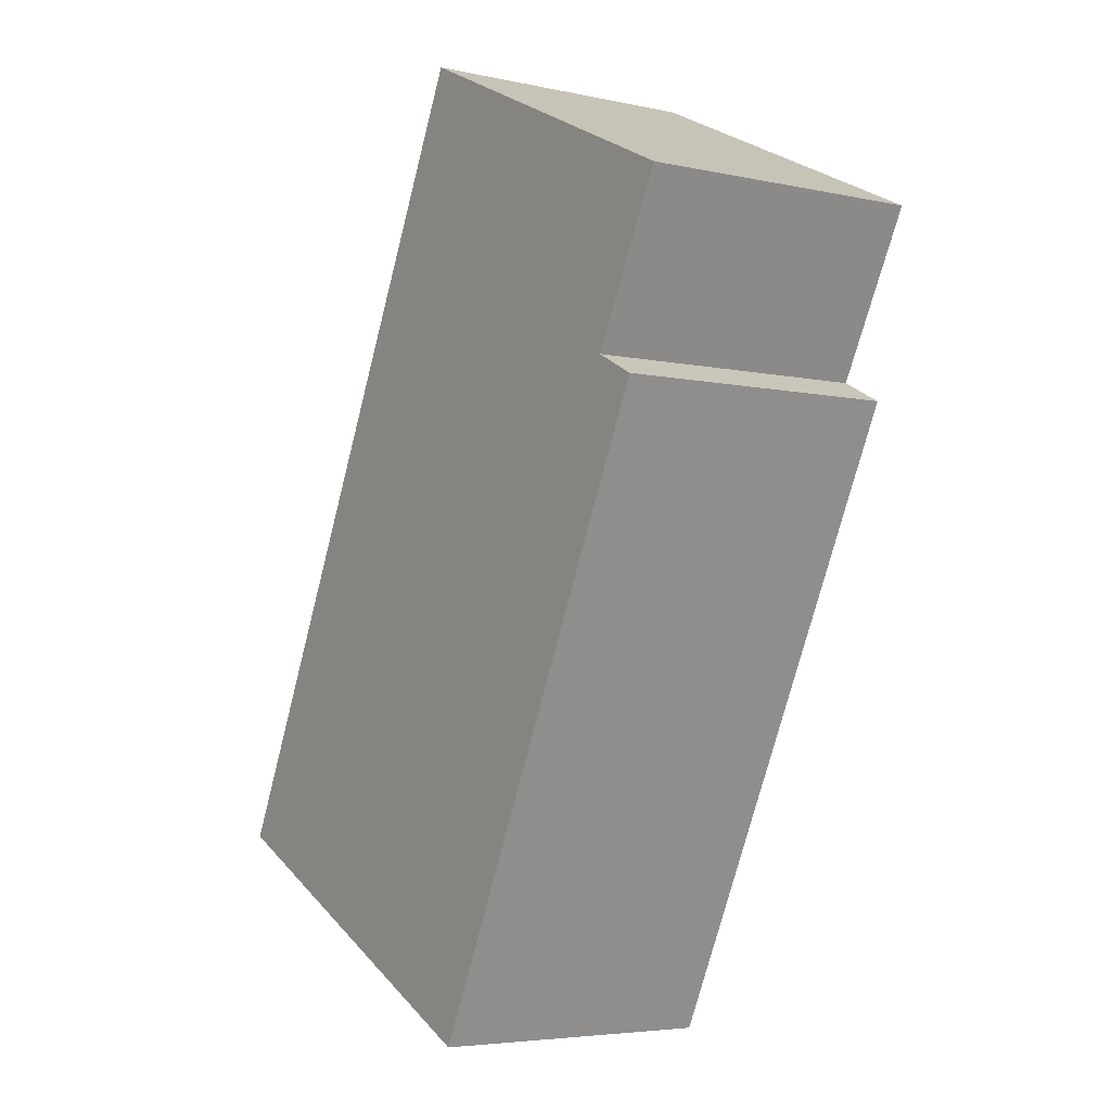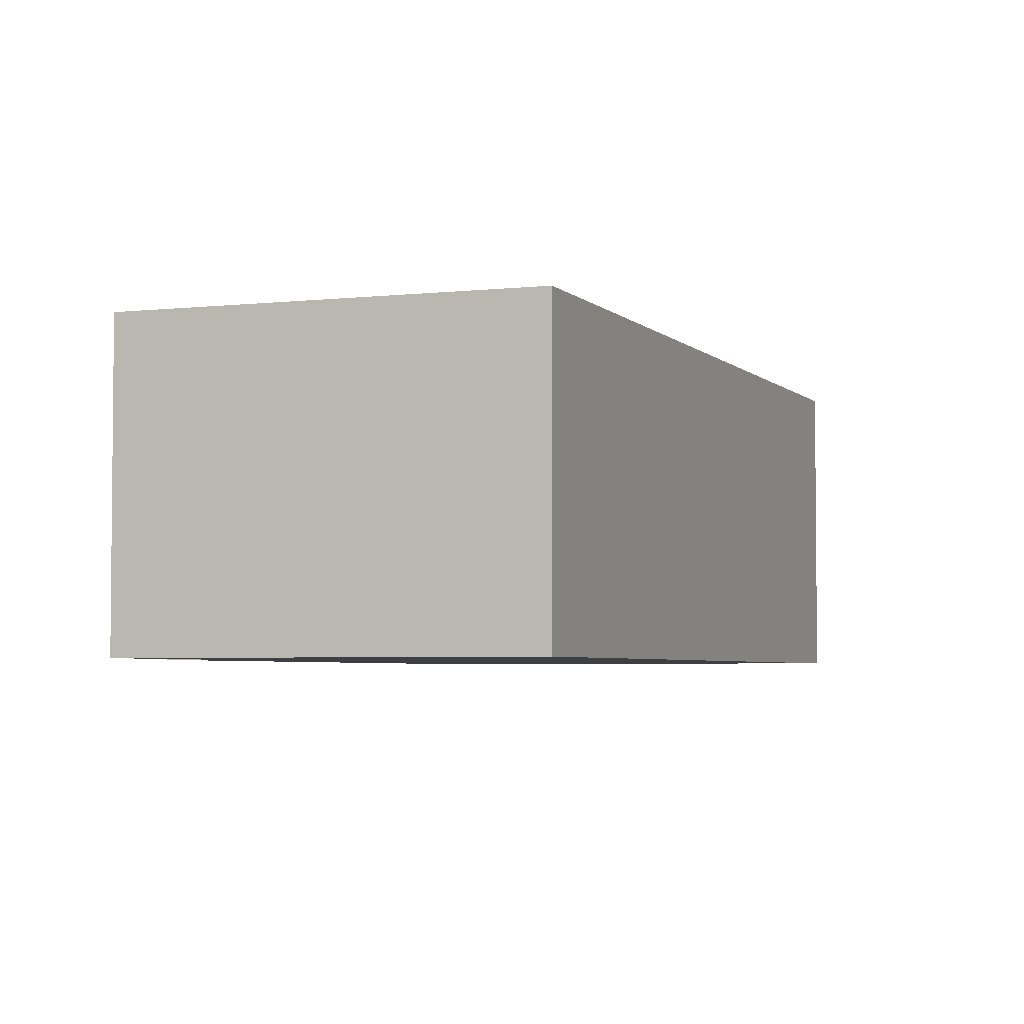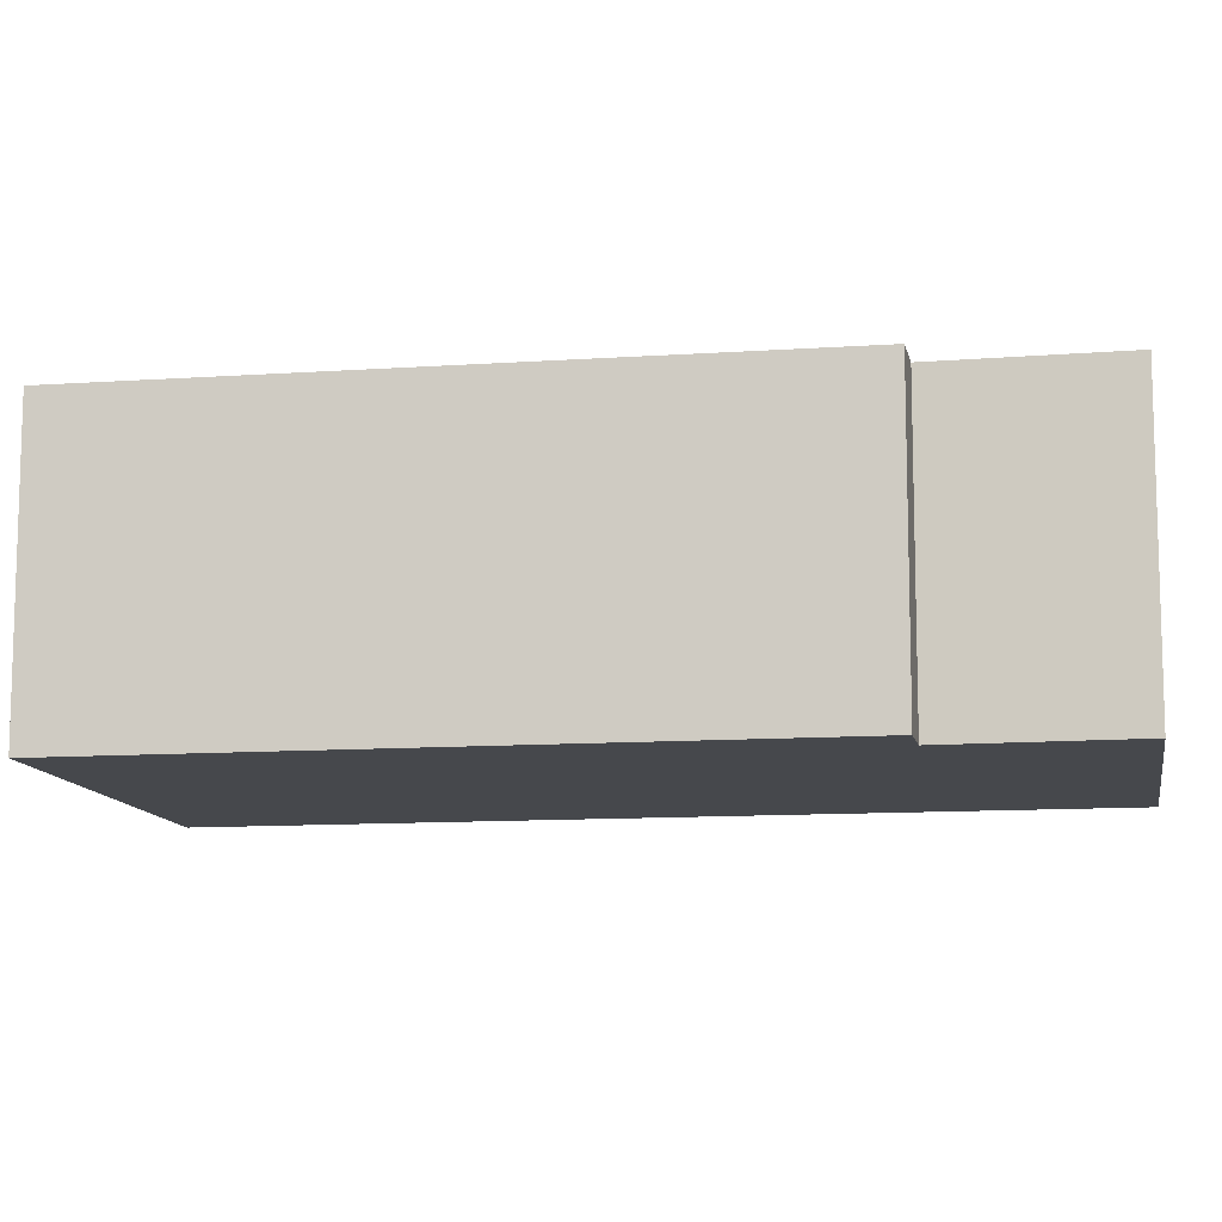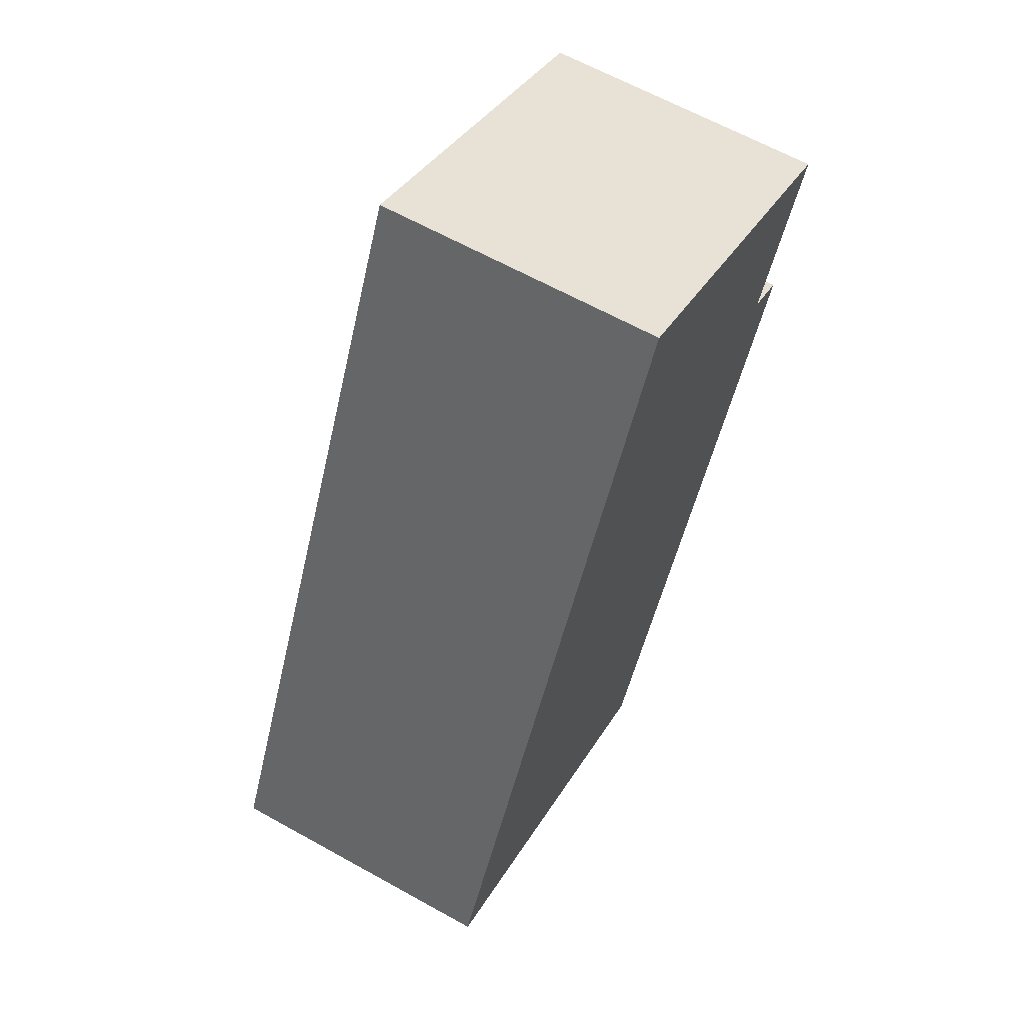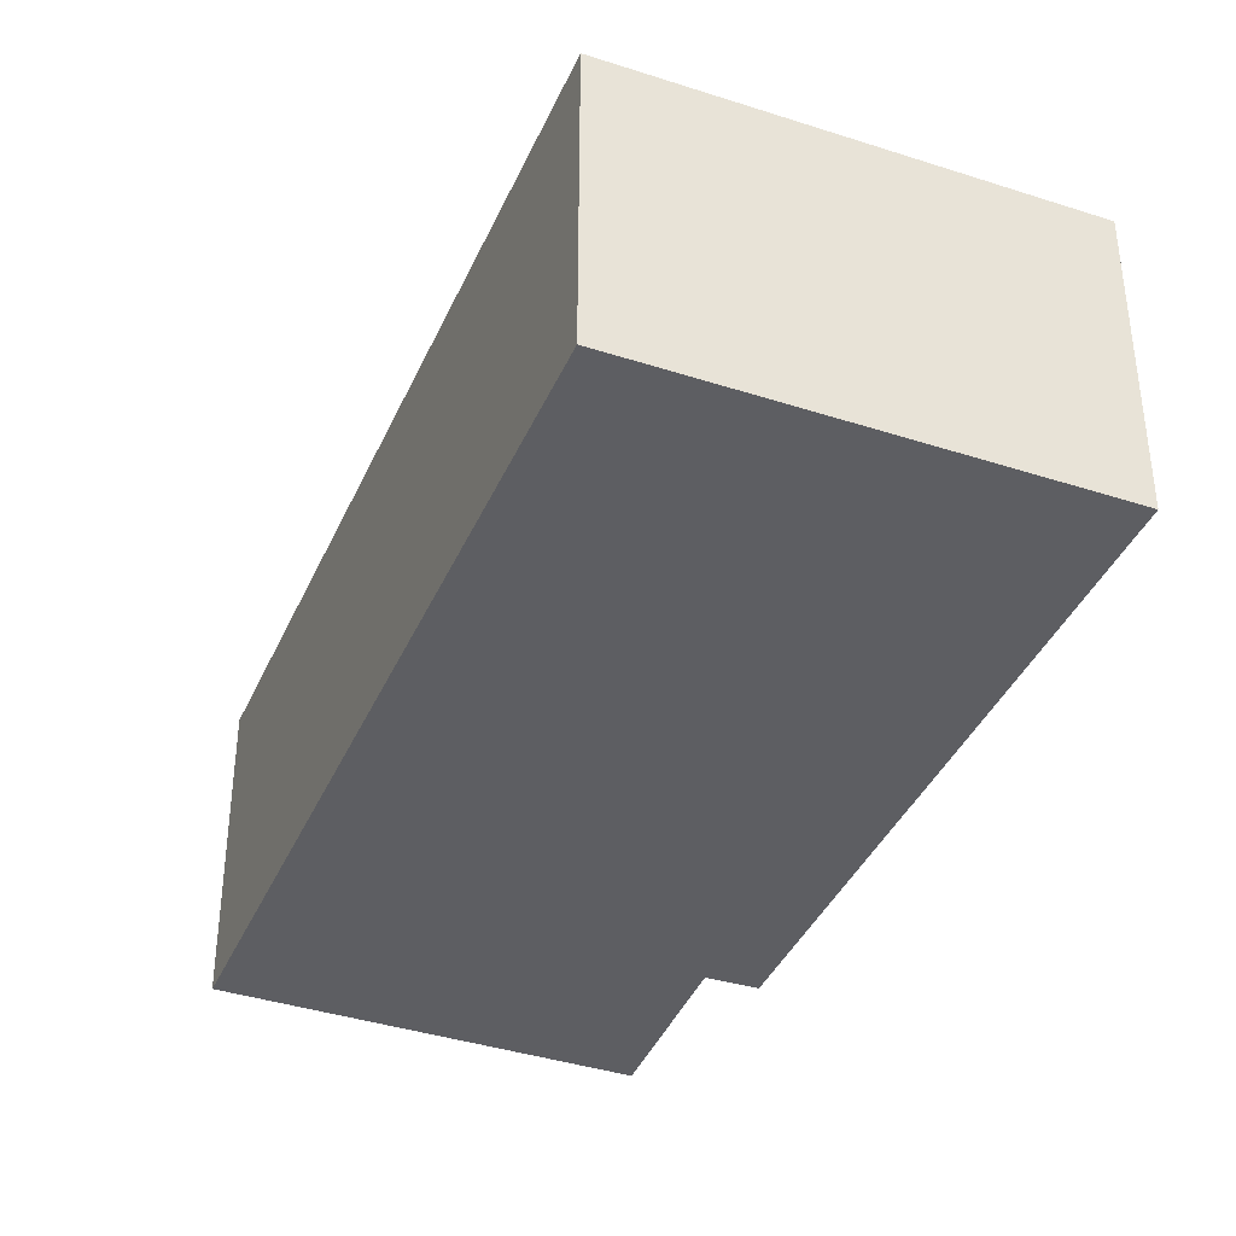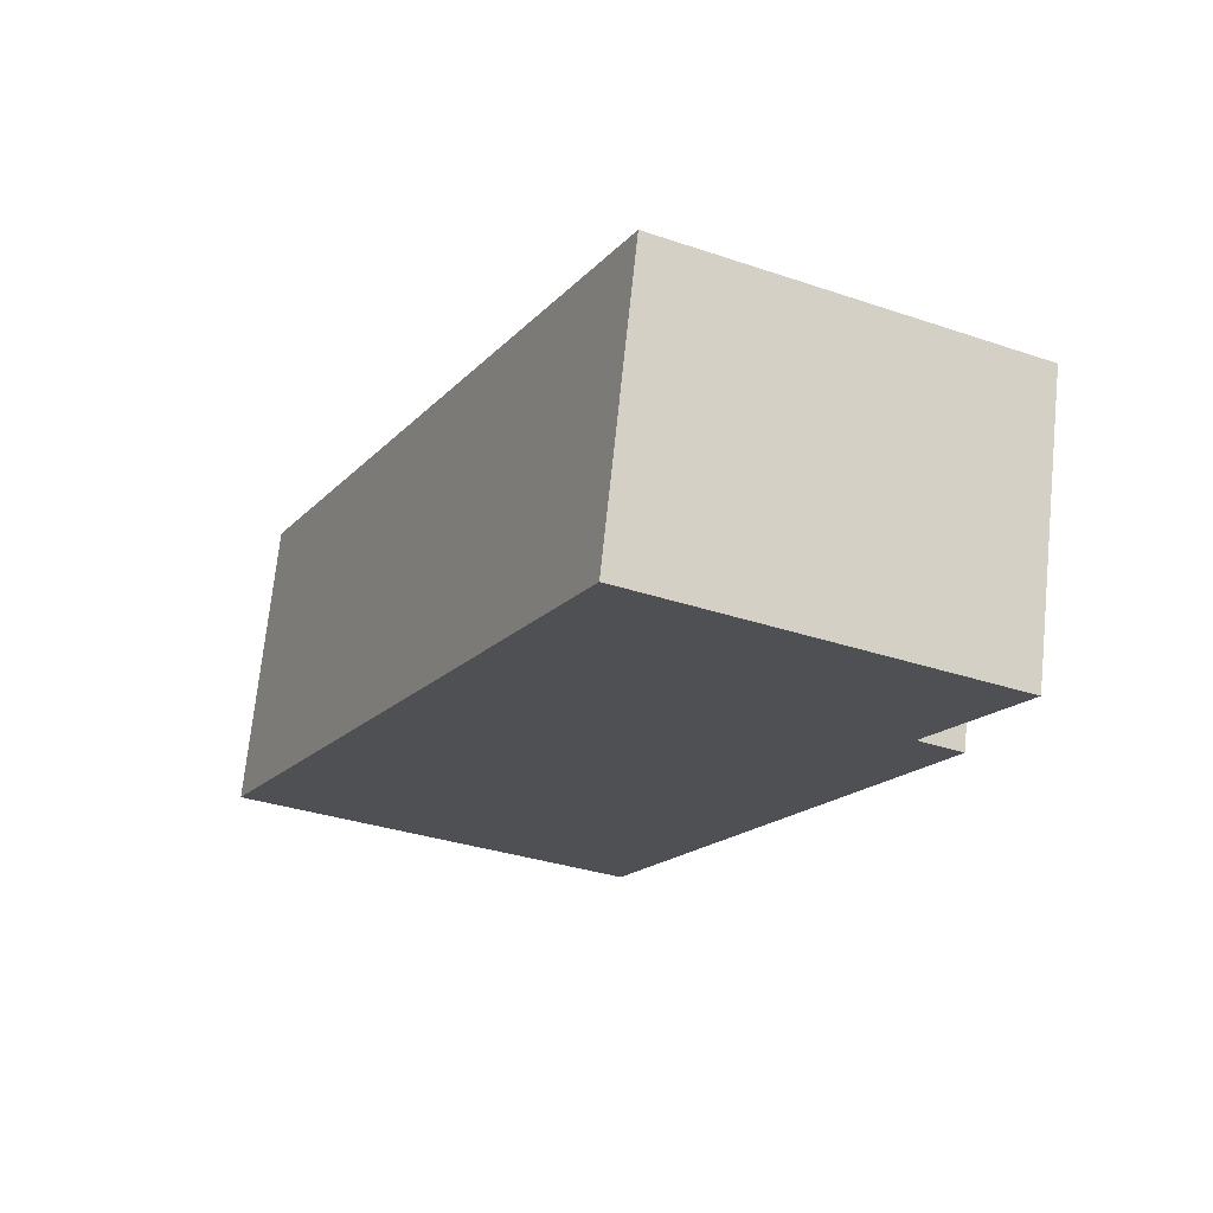
<metadata>
{"format":"obj","ext":"obj","renderer":"f3d","projection":"perspective","resolution":1024,"background":"white","views":[{"elev":-4.9,"azim":-124.5,"up":"+Z"},{"elev":-3.9,"azim":-4.9,"up":"+Y"},{"elev":-11.2,"azim":-106.1,"up":"+Y"},{"elev":63.9,"azim":119.3,"up":"+Z"},{"elev":-39.0,"azim":132.1,"up":"+Y"},{"elev":71.1,"azim":-174.1,"up":"+Z"}]}
</metadata>
<code>
v  1.943 2.619 0.937
v  0.734 2.619 -1.421
v  0 2.619 1.604e-16
v  3.181 2.619 1.534
v  6.537 2.619 -5.431
v  1.943 2.619 -4.967
v  2.992 2.619 -7.141
v  0.332 2.619 -1.629
v  2.992 4.373e-16 -7.141
v  1.943 3.041e-16 -4.967
v  0.332 9.975e-17 -1.629
v  0.734 8.701e-17 -1.421
v  0 0 0
v  1.943 -5.737e-17 0.937
v  3.181 -9.393e-17 1.534
v  6.537 3.326e-16 -5.431
g defaultobject
f 1 2 3
f 2 1 4
f 2 4 5
f 2 5 6
f 6 5 7
f 6 8 2
f 9 6 7
f 6 9 8
f 8 9 10
f 8 10 11
f 12 3 2
f 3 12 13
f 11 2 8
f 2 11 12
f 13 1 3
f 1 13 4
f 4 13 14
f 4 14 15
f 15 5 4
f 5 15 16
f 16 7 5
f 7 16 9
f 14 16 15
f 16 14 13
f 16 13 12
f 16 12 11
f 16 11 10
f 16 10 9

</code>
